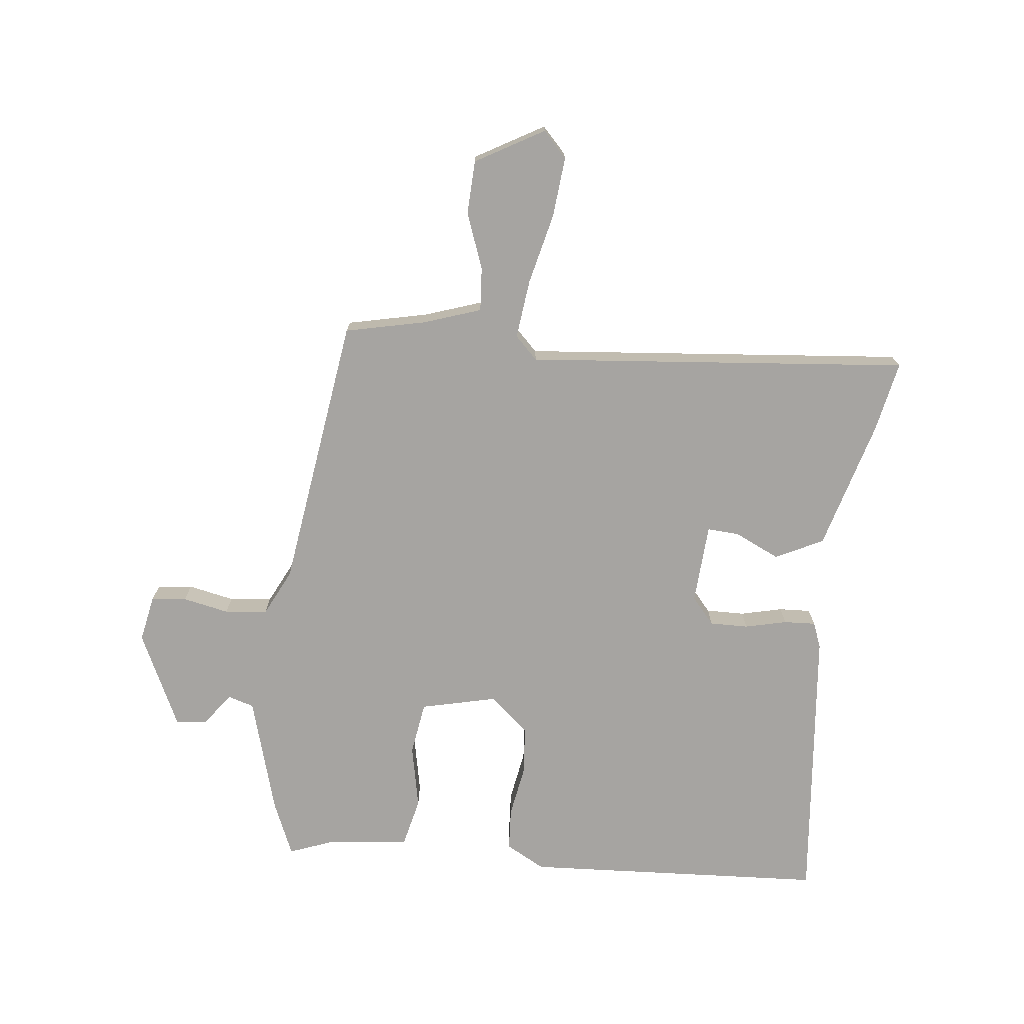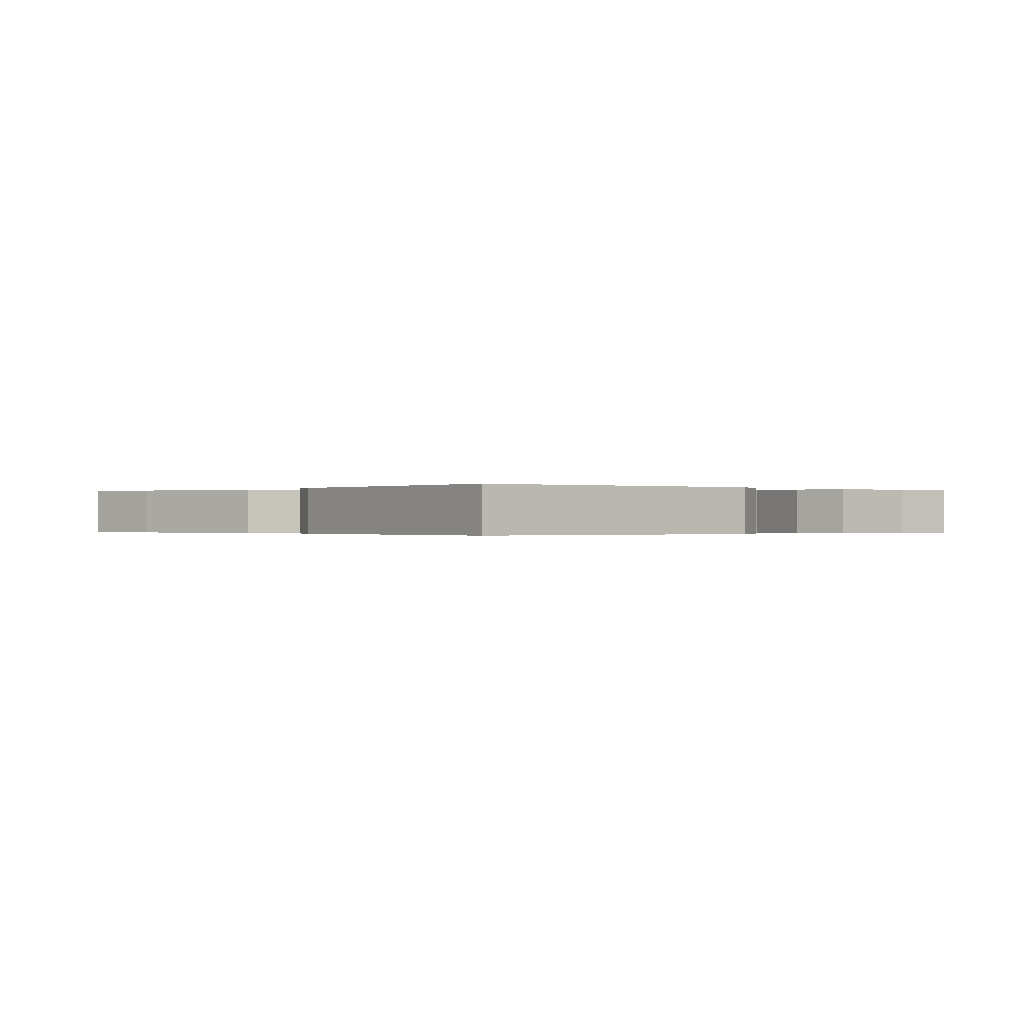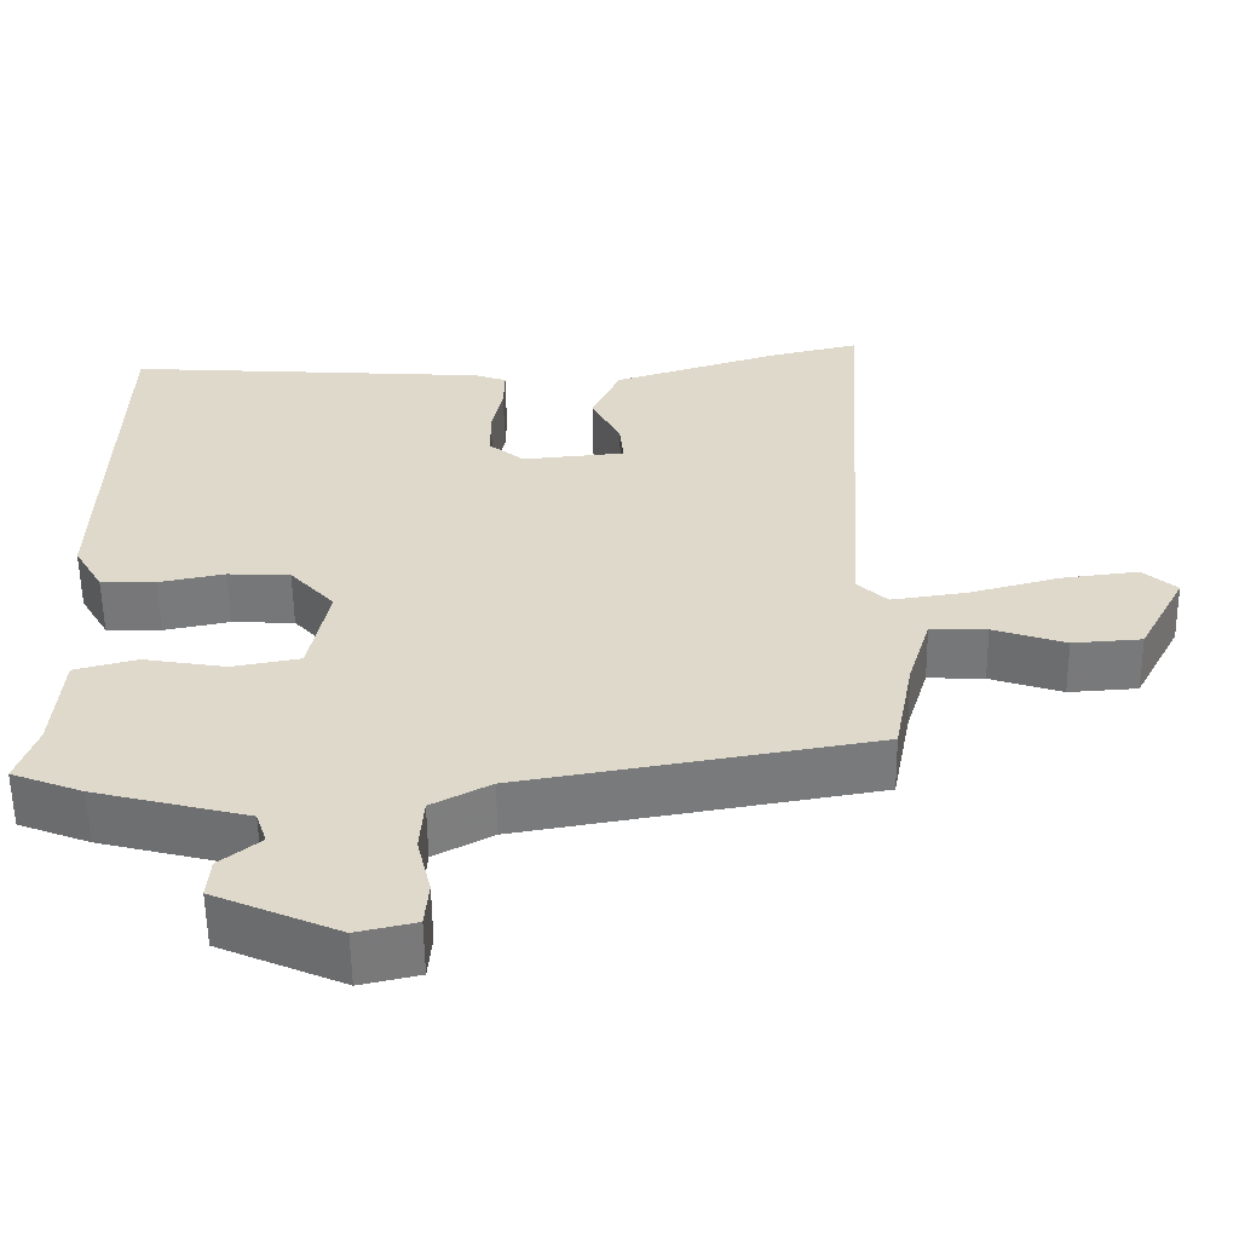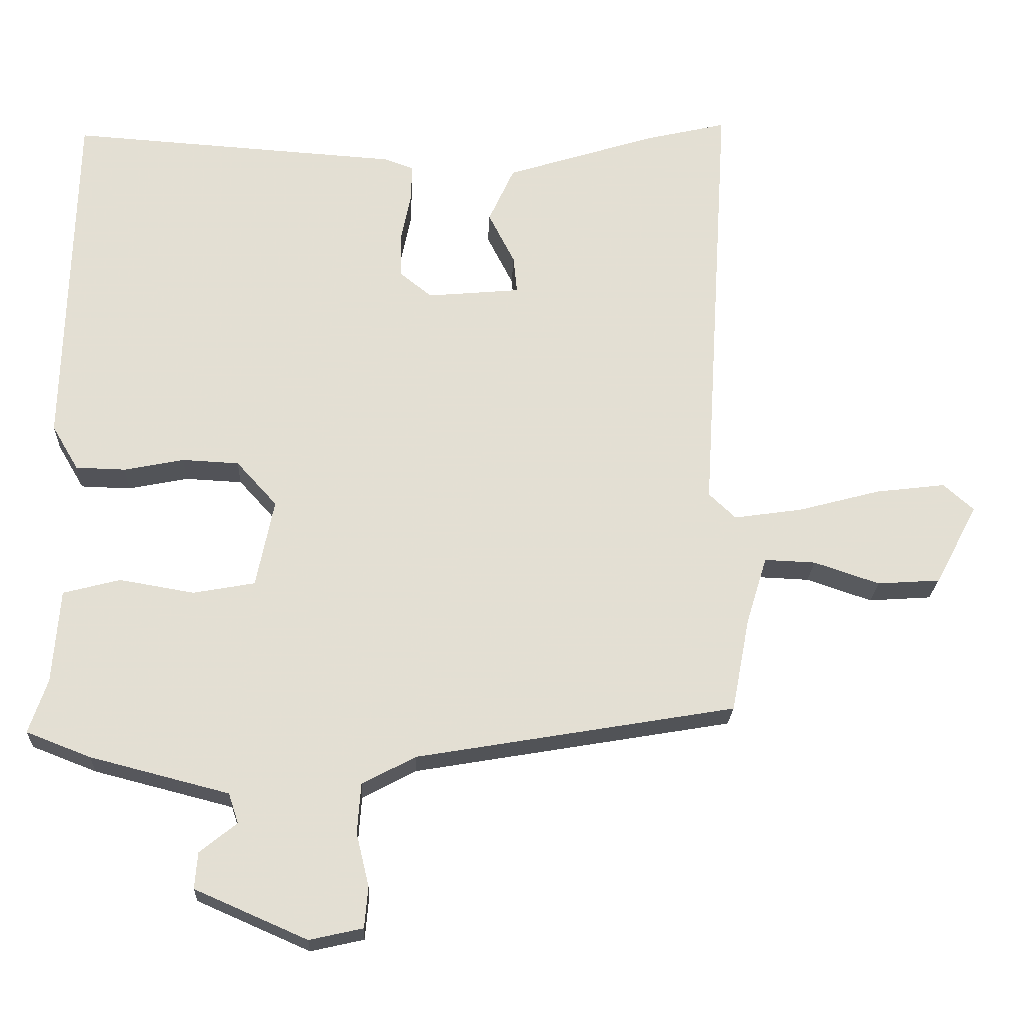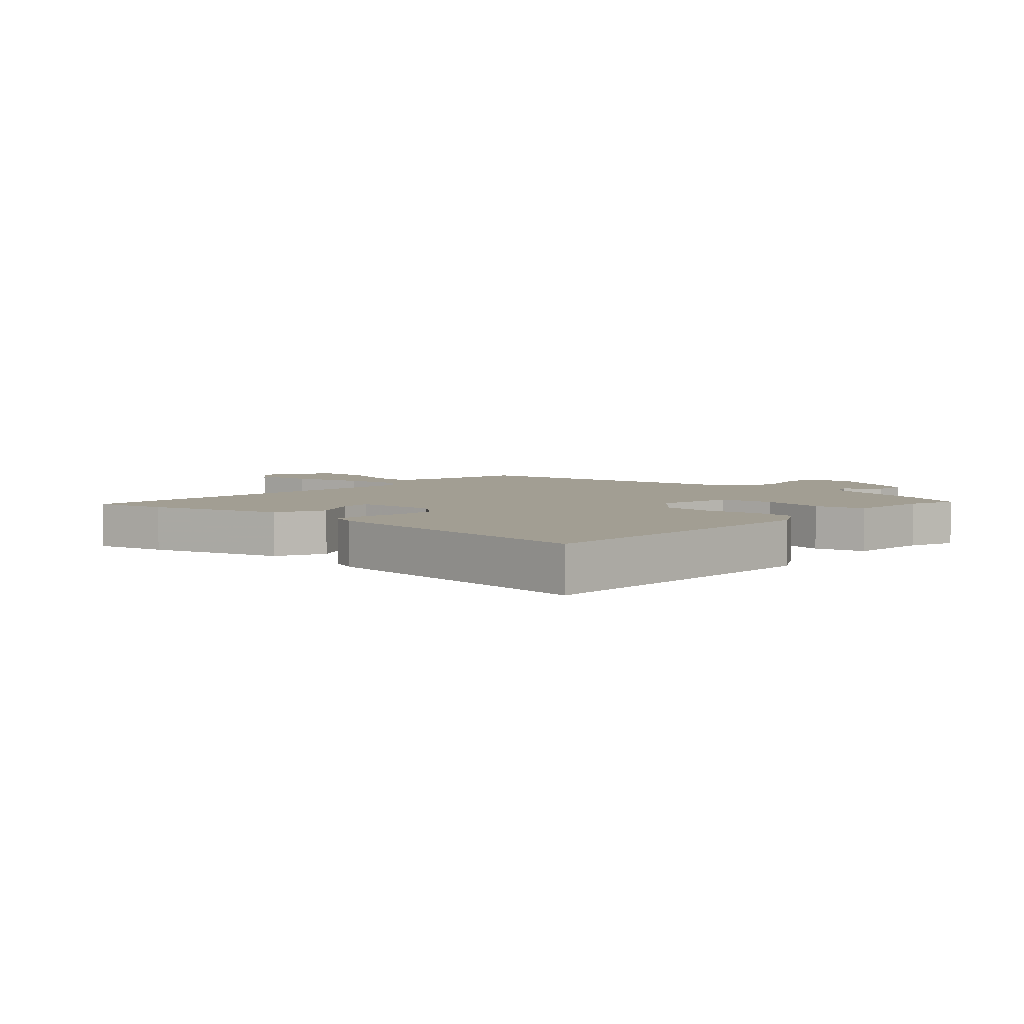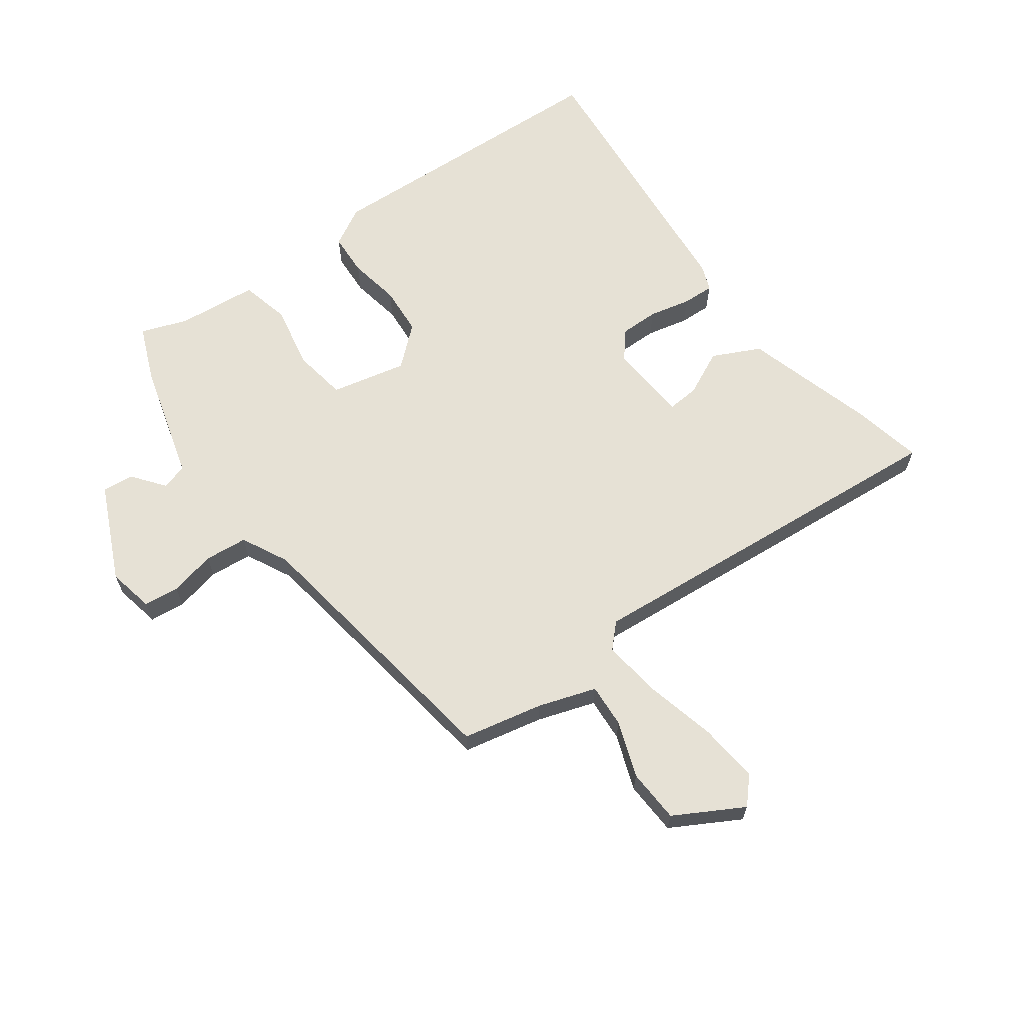
<metadata>
{"format":"obj","ext":"obj","renderer":"f3d","projection":"perspective","resolution":1024,"background":"white","views":[{"elev":-73.5,"azim":-94.5,"up":"+Y"},{"elev":-0.2,"azim":50.2,"up":"+Y"},{"elev":-57.4,"azim":-179.2,"up":"+Z"},{"elev":-22.5,"azim":177.6,"up":"+Z"},{"elev":5.0,"azim":43.1,"up":"+Y"},{"elev":64.6,"azim":-124.8,"up":"+Y"}]}
</metadata>
<code>
v -0.493 0.07 0.545
v -0.378 0.07 0.518
v -0.166 0.07 0.451
v -0.13 0.07 0.372
v -0.167 0.07 0.299
v -0.172 0.07 0.247
v -0.041 0.07 0.235
v 0.004 0.07 0.271
v 0.005 0.07 0.334
v -0.009 0.07 0.403
v -0.01 0.07 0.455
v 0.032 0.07 0.47
v 0.496 0.07 0.501
v 0.508 0.07 0.005
v 0.471 0.07 -0.058
v 0.401 0.07 -0.06
v 0.317 0.07 -0.043
v 0.237 0.07 -0.047
v 0.18 0.07 -0.11
v 0.205 0.07 -0.234
v 0.292 0.07 -0.25
v 0.397 0.07 -0.232
v 0.477 0.07 -0.253
v 0.487 0.07 -0.385
v 0.513 0.07 -0.461
v 0.423 0.07 -0.496
v 0.228 0.07 -0.546
v 0.214 0.07 -0.588
v 0.266 0.07 -0.63
v 0.27 0.07 -0.681
v 0.112 0.07 -0.75
v 0.037 0.07 -0.733
v 0.032 0.07 -0.675
v 0.05 0.07 -0.6
v 0.045 0.07 -0.53
v -0.03 0.07 -0.49
v -0.479 0.07 -0.413
v -0.504 0.07 -0.281
v -0.533 0.07 -0.186
v -0.605 0.07 -0.189
v -0.697 0.07 -0.22
v -0.785 0.07 -0.214
v -0.845 0.07 -0.101
v -0.802 0.07 -0.063
v -0.704 0.07 -0.075
v -0.588 0.07 -0.106
v -0.492 0.07 -0.12
v -0.454 0.07 -0.084
v -0.493 0 0.545
v -0.378 0 0.518
v -0.166 0 0.451
v -0.13 0 0.372
v -0.167 0 0.299
v -0.172 0 0.247
v -0.041 0 0.235
v 0.004 0 0.271
v 0.005 0 0.334
v -0.009 0 0.403
v -0.01 0 0.455
v 0.032 0 0.47
v 0.496 0 0.501
v 0.508 0 0.005
v 0.471 0 -0.058
v 0.401 0 -0.06
v 0.317 0 -0.043
v 0.237 0 -0.047
v 0.18 0 -0.11
v 0.205 0 -0.234
v 0.292 0 -0.25
v 0.397 0 -0.232
v 0.477 0 -0.253
v 0.487 0 -0.385
v 0.513 0 -0.461
v 0.423 0 -0.496
v 0.228 0 -0.546
v 0.214 0 -0.588
v 0.266 0 -0.63
v 0.27 0 -0.681
v 0.112 0 -0.75
v 0.037 0 -0.733
v 0.032 0 -0.675
v 0.05 0 -0.6
v 0.045 0 -0.53
v -0.03 0 -0.49
v -0.479 0 -0.413
v -0.504 0 -0.281
v -0.533 0 -0.186
v -0.605 0 -0.189
v -0.697 0 -0.22
v -0.785 0 -0.214
v -0.845 0 -0.101
v -0.802 0 -0.063
v -0.704 0 -0.075
v -0.588 0 -0.106
v -0.492 0 -0.12
v -0.454 0 -0.084
f 43 44 45 46
f 43 46 47
f 40 41 42 43
f 39 40 43 47
f 38 39 47 48
f 36 37 38 48
f 31 32 33 34
f 31 34 35
f 28 29 30 31
f 27 28 31 35
f 24 25 26 27
f 21 22 23 24
f 20 21 24 27
f 19 20 27 35
f 14 15 16 17
f 14 17 18
f 13 14 18
f 12 13 18 19
f 9 10 11 12
f 8 9 12 19
f 2 3 4 5
f 2 5 6
f 1 2 6
f 48 1 6
f 36 48 6 7
f 19 35 36
f 7 8 19 36
f 94 93 92 91
f 95 94 91
f 91 90 89 88
f 95 91 88 87
f 96 95 87 86
f 96 86 85 84
f 82 81 80 79
f 83 82 79
f 79 78 77 76
f 83 79 76 75
f 75 74 73 72
f 72 71 70 69
f 75 72 69 68
f 83 75 68 67
f 65 64 63 62
f 66 65 62
f 66 62 61
f 67 66 61 60
f 60 59 58 57
f 67 60 57 56
f 53 52 51 50
f 54 53 50
f 54 50 49
f 54 49 96
f 55 54 96 84
f 84 83 67
f 84 67 56 55
f 1 49 50 2
f 2 50 51 3
f 3 51 52 4
f 4 52 53 5
f 5 53 54 6
f 6 54 55 7
f 7 55 56 8
f 8 56 57 9
f 9 57 58 10
f 10 58 59 11
f 11 59 60 12
f 12 60 61 13
f 13 61 62 14
f 14 62 63 15
f 15 63 64 16
f 16 64 65 17
f 17 65 66 18
f 18 66 67 19
f 19 67 68 20
f 20 68 69 21
f 21 69 70 22
f 22 70 71 23
f 23 71 72 24
f 24 72 73 25
f 25 73 74 26
f 26 74 75 27
f 27 75 76 28
f 28 76 77 29
f 29 77 78 30
f 30 78 79 31
f 31 79 80 32
f 32 80 81 33
f 33 81 82 34
f 34 82 83 35
f 35 83 84 36
f 36 84 85 37
f 37 85 86 38
f 38 86 87 39
f 39 87 88 40
f 40 88 89 41
f 41 89 90 42
f 42 90 91 43
f 43 91 92 44
f 44 92 93 45
f 45 93 94 46
f 46 94 95 47
f 47 95 96 48
f 48 96 49 1

</code>
